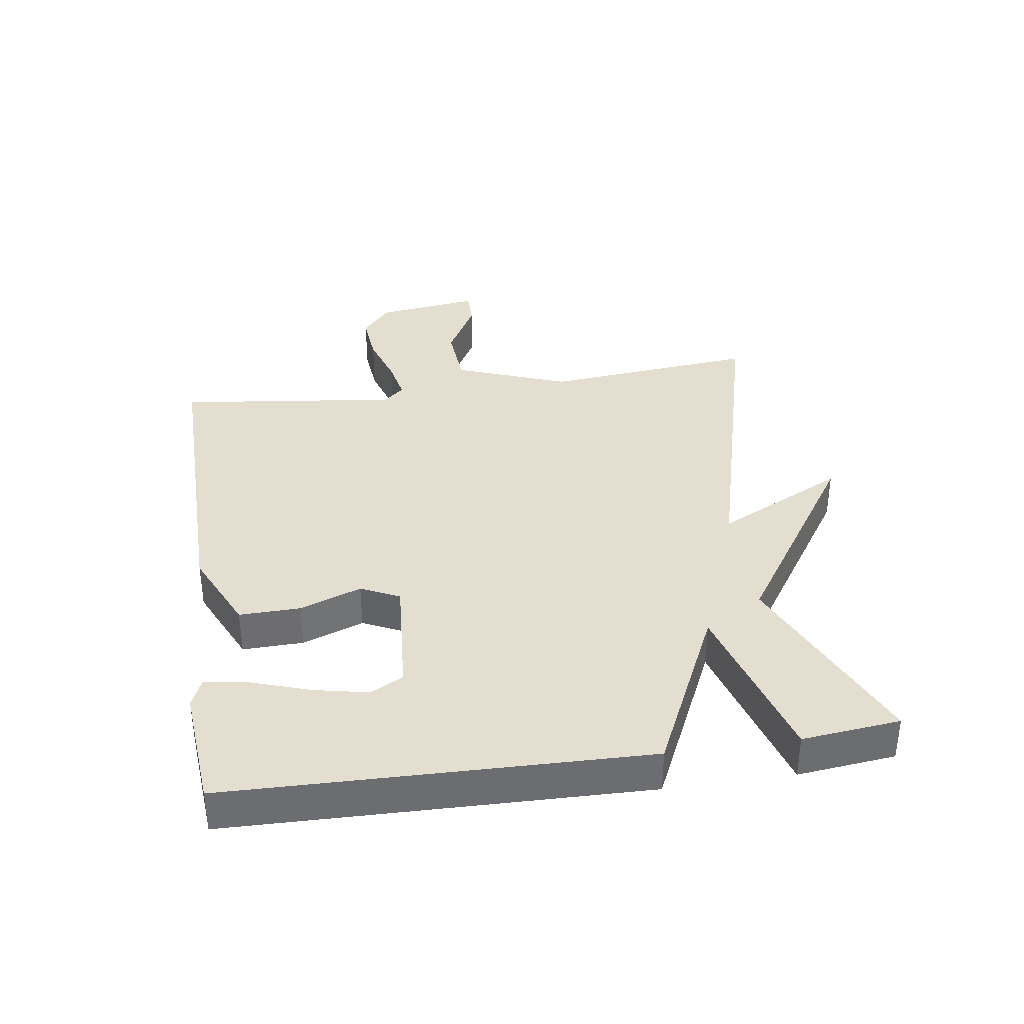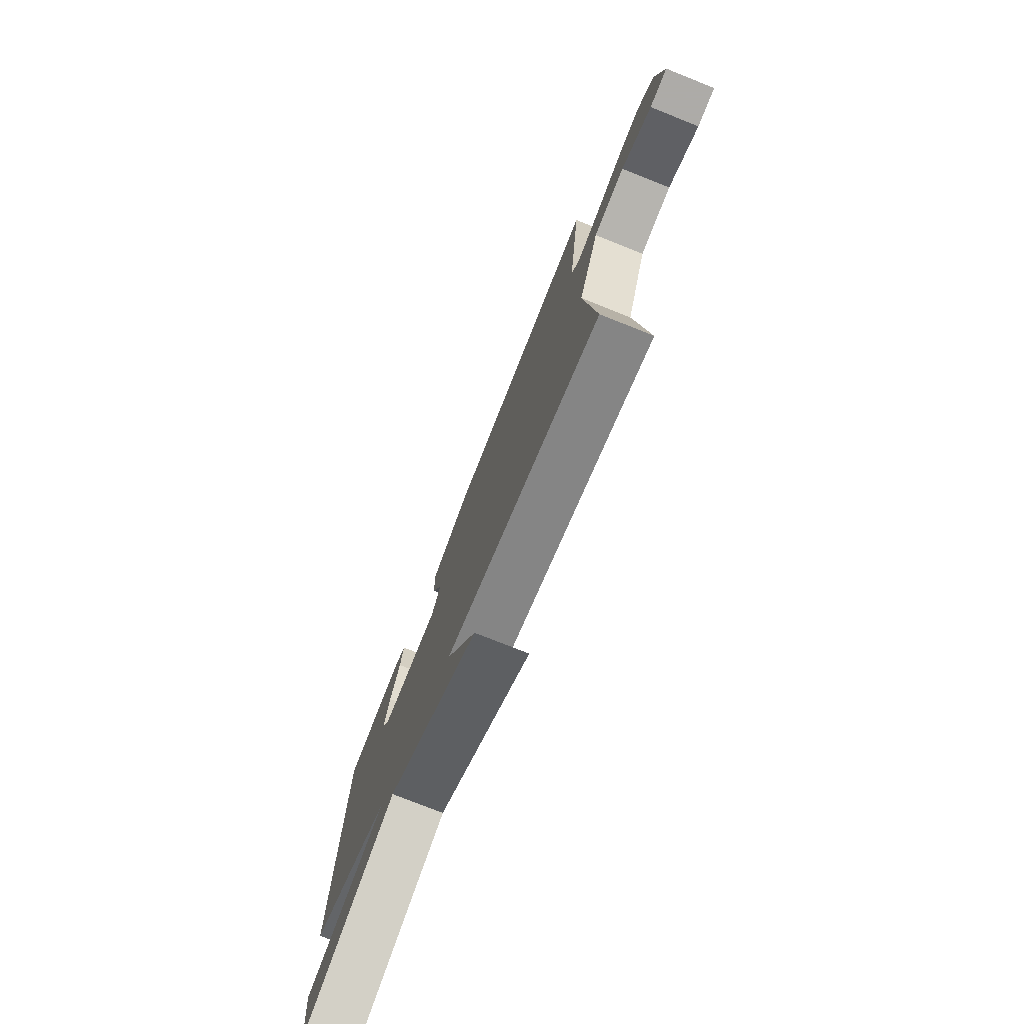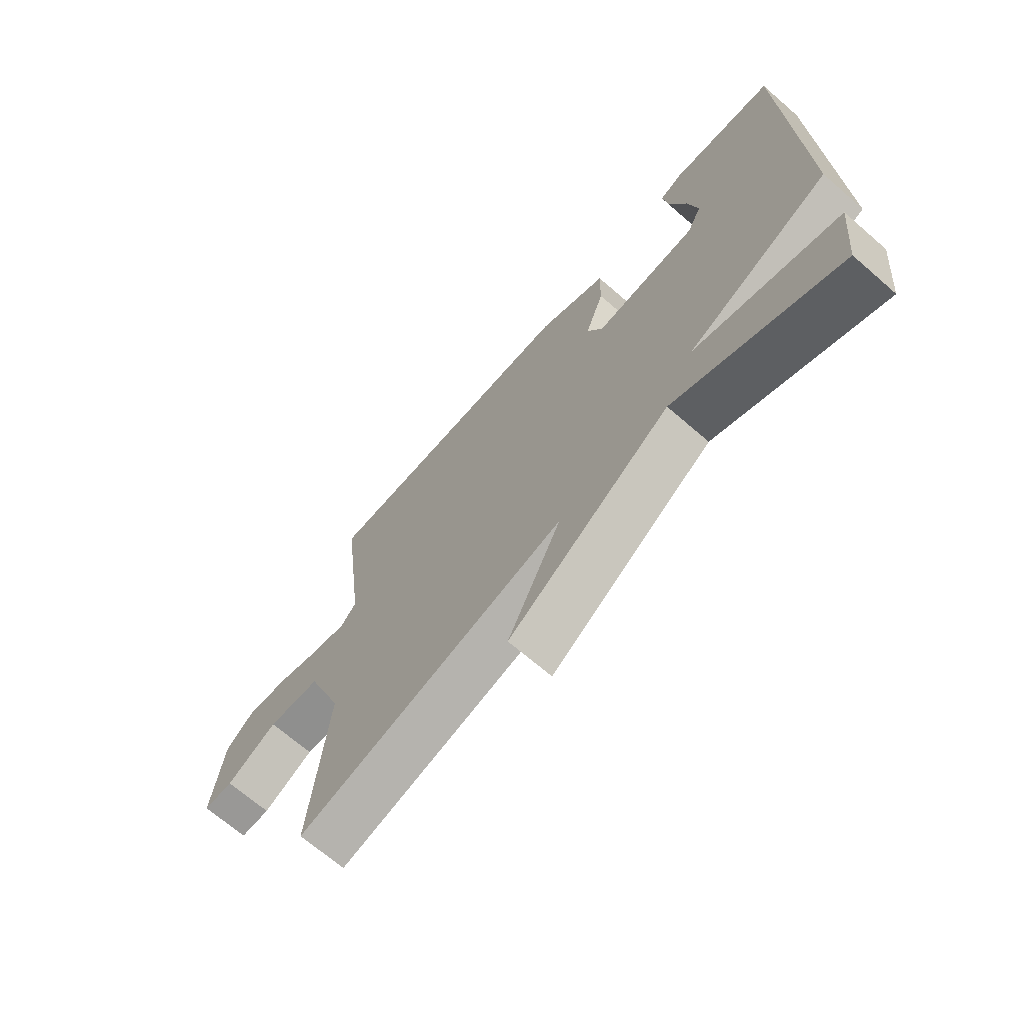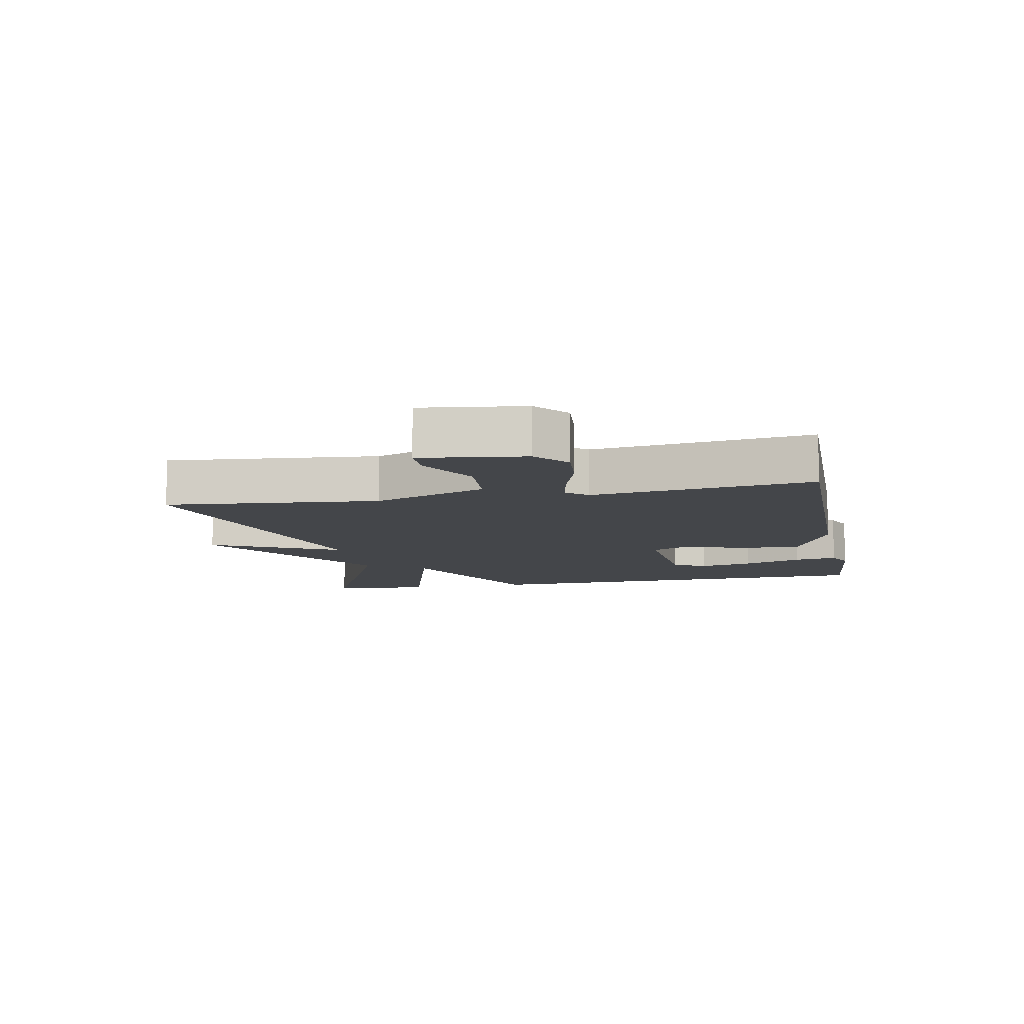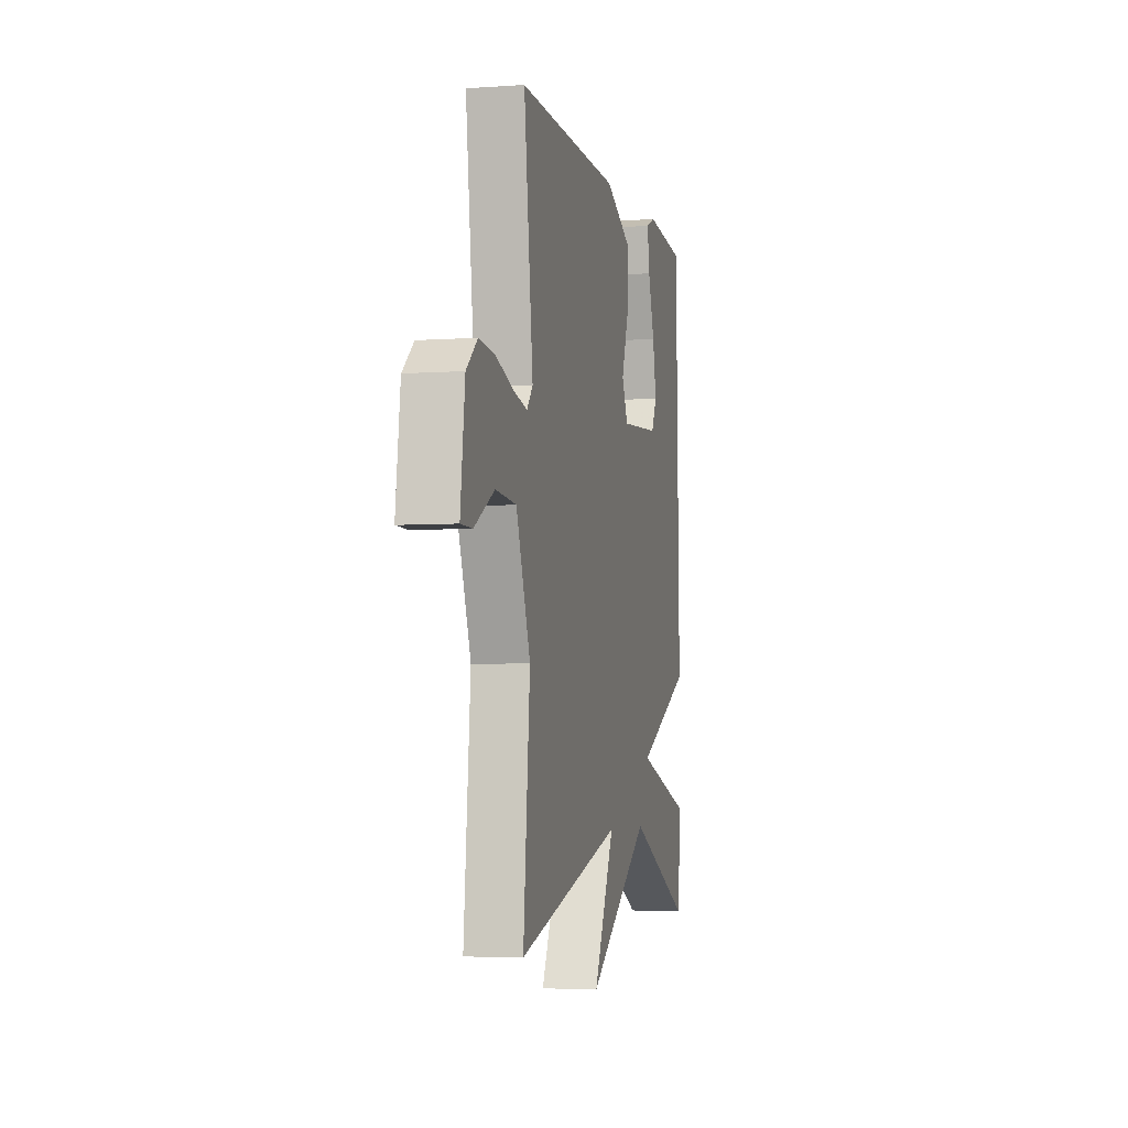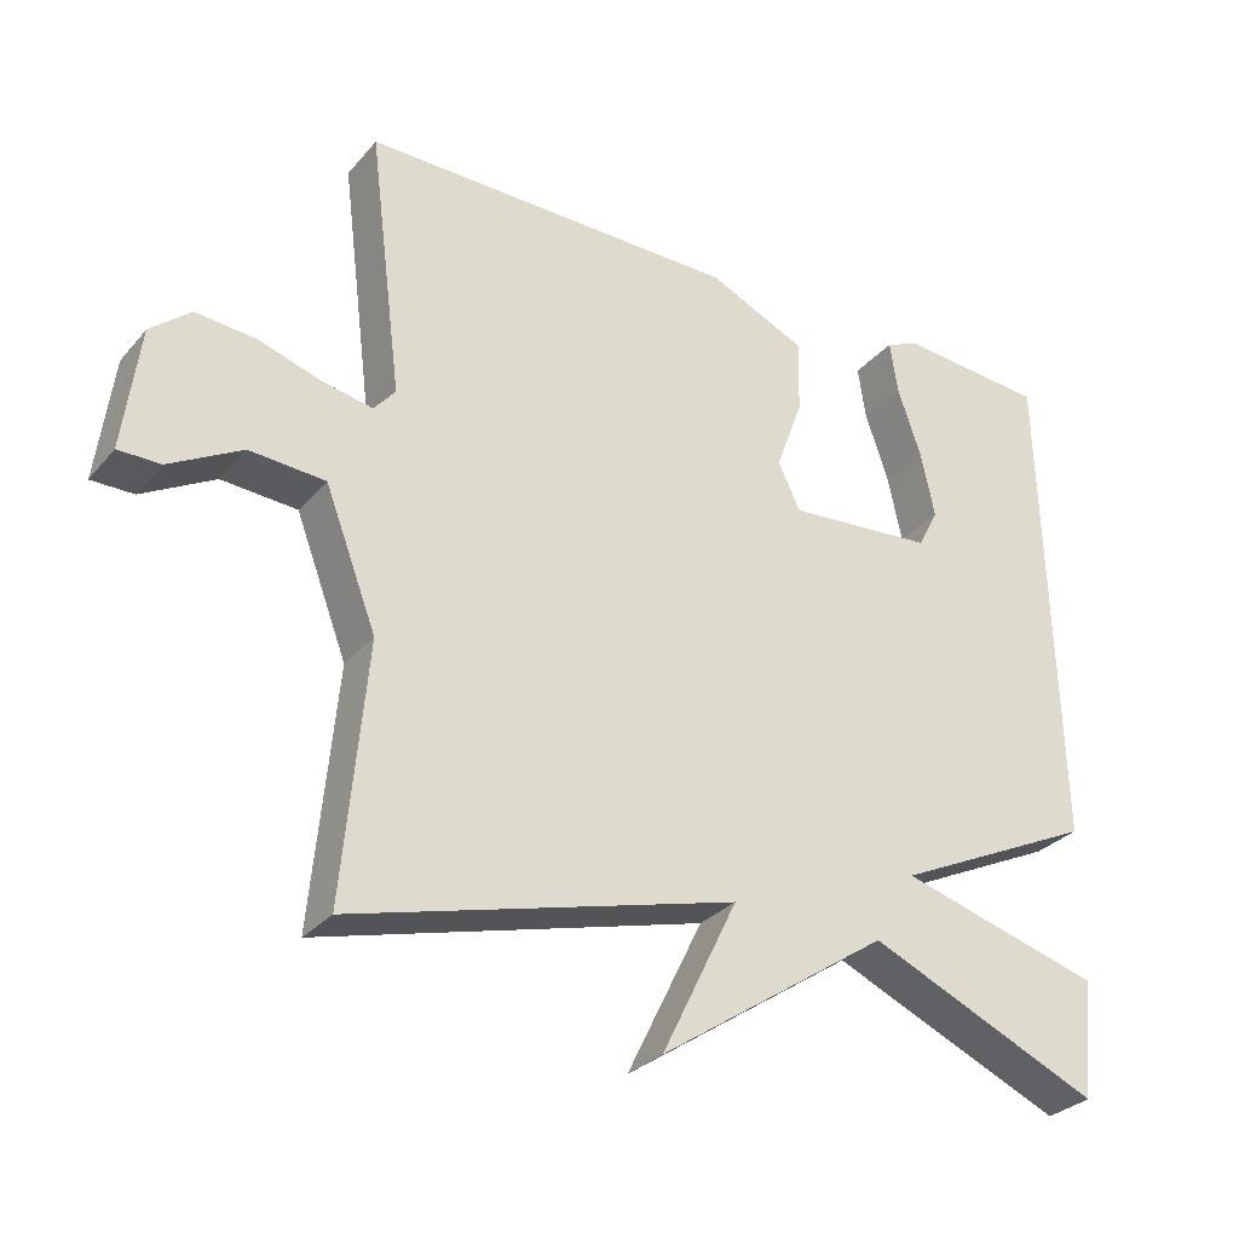
<metadata>
{"format":"obj","ext":"obj","renderer":"f3d","projection":"perspective","resolution":1024,"background":"white","views":[{"elev":36.4,"azim":81.5,"up":"+Y"},{"elev":-76.5,"azim":-111.7,"up":"+Z"},{"elev":-68.6,"azim":49.0,"up":"+Z"},{"elev":-9.8,"azim":-78.9,"up":"+Y"},{"elev":-4.7,"azim":-77.4,"up":"+Z"},{"elev":-29.8,"azim":-32.5,"up":"+Z"}]}
</metadata>
<code>
v -0.5 0.07 -0.5
v -0.469 0.07 -0.168
v -0.536 0.07 0.008
v -0.634 0.07 0.015
v -0.728 0.07 -0.037
v -0.783 0.07 -0.037
v -0.762 0.07 0.125
v -0.71 0.07 0.169
v -0.632 0.07 0.162
v -0.55 0.07 0.136
v -0.485 0.07 0.123
v -0.457 0.07 0.156
v -0.5 0.07 0.5
v -0.011 0.07 0.496
v 0.116 0.07 0.438
v 0.114 0.07 0.343
v 0.079 0.07 0.247
v 0.108 0.07 0.187
v 0.298 0.07 0.202
v 0.325 0.07 0.253
v 0.307 0.07 0.338
v 0.276 0.07 0.429
v 0.266 0.07 0.497
v 0.309 0.07 0.516
v 0.5 0.07 0.5
v 0.516 0.07 -0.147
v 0.253 0.07 -0.272
v 0.516 0.07 -0.347
v 0.5 0.07 -0.5
v 0.198 0.07 -0.367
v -0.101 0.07 -0.568
v -0.002 0.07 -0.367
v -0.5 0 -0.5
v -0.469 0 -0.168
v -0.536 0 0.008
v -0.634 0 0.015
v -0.728 0 -0.037
v -0.783 0 -0.037
v -0.762 0 0.125
v -0.71 0 0.169
v -0.632 0 0.162
v -0.55 0 0.136
v -0.485 0 0.123
v -0.457 0 0.156
v -0.5 0 0.5
v -0.011 0 0.496
v 0.116 0 0.438
v 0.114 0 0.343
v 0.079 0 0.247
v 0.108 0 0.187
v 0.298 0 0.202
v 0.325 0 0.253
v 0.307 0 0.338
v 0.276 0 0.429
v 0.266 0 0.497
v 0.309 0 0.516
v 0.5 0 0.5
v 0.516 0 -0.147
v 0.253 0 -0.272
v 0.516 0 -0.347
v 0.5 0 -0.5
v 0.198 0 -0.367
v -0.101 0 -0.568
v -0.002 0 -0.367
f 30 31 32
f 27 28 29 30
f 27 30 32
f 32 1 2
f 27 32 2
f 26 27 2
f 24 25 26
f 23 24 26
f 22 23 26
f 21 22 26
f 20 21 26
f 19 20 26
f 26 2 3
f 19 26 3
f 18 19 3
f 15 16 17
f 14 15 17
f 13 14 17
f 12 13 17
f 17 18 3
f 12 17 3
f 11 12 3
f 8 9 10
f 7 8 10
f 6 7 10
f 5 6 10
f 4 5 10
f 3 4 10 11
f 64 63 62
f 62 61 60 59
f 64 62 59
f 34 33 64
f 34 64 59
f 34 59 58
f 58 57 56
f 58 56 55
f 58 55 54
f 58 54 53
f 58 53 52
f 58 52 51
f 35 34 58
f 35 58 51
f 35 51 50
f 49 48 47
f 49 47 46
f 49 46 45
f 49 45 44
f 35 50 49
f 35 49 44
f 35 44 43
f 42 41 40
f 42 40 39
f 42 39 38
f 42 38 37
f 42 37 36
f 43 42 36 35
f 1 33 34 2
f 2 34 35 3
f 3 35 36 4
f 4 36 37 5
f 5 37 38 6
f 6 38 39 7
f 7 39 40 8
f 8 40 41 9
f 9 41 42 10
f 10 42 43 11
f 11 43 44 12
f 12 44 45 13
f 13 45 46 14
f 14 46 47 15
f 15 47 48 16
f 16 48 49 17
f 17 49 50 18
f 18 50 51 19
f 19 51 52 20
f 20 52 53 21
f 21 53 54 22
f 22 54 55 23
f 23 55 56 24
f 24 56 57 25
f 25 57 58 26
f 26 58 59 27
f 27 59 60 28
f 28 60 61 29
f 29 61 62 30
f 30 62 63 31
f 31 63 64 32
f 32 64 33 1

</code>
